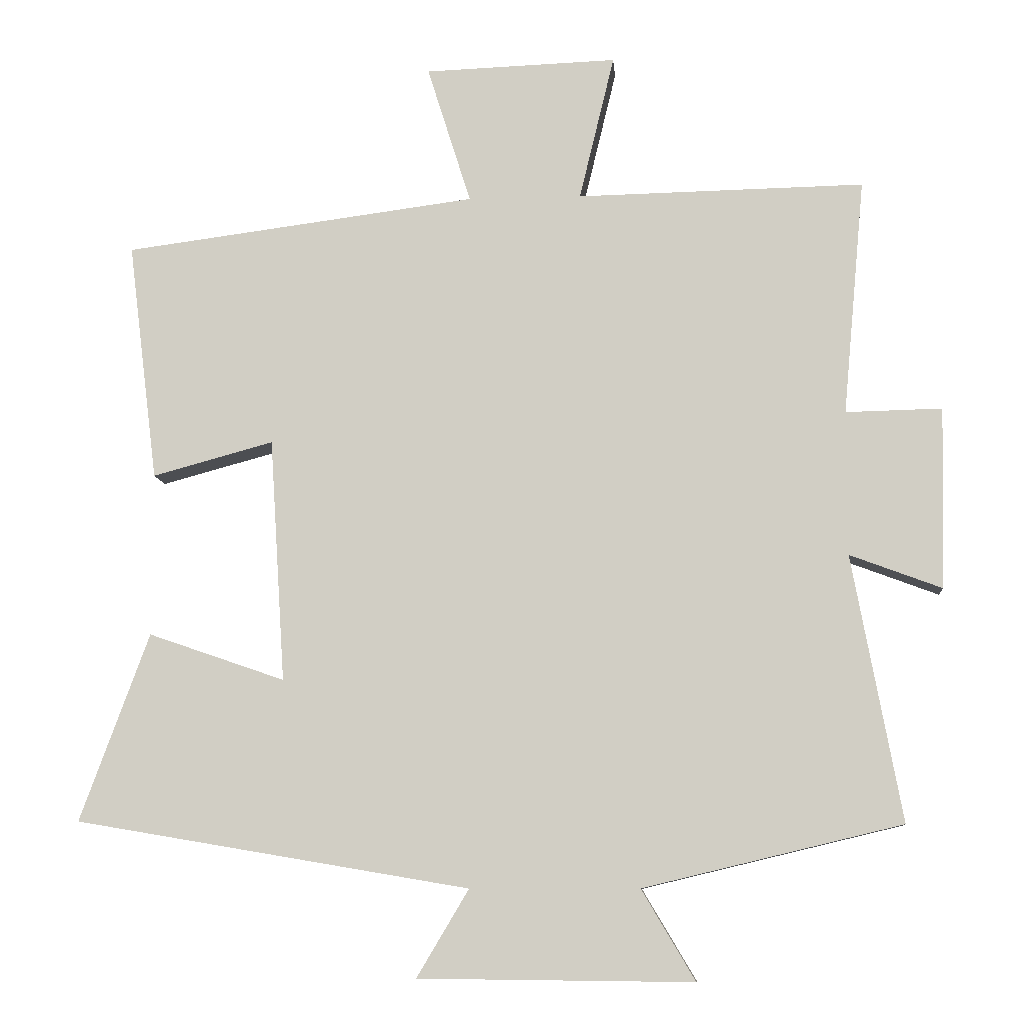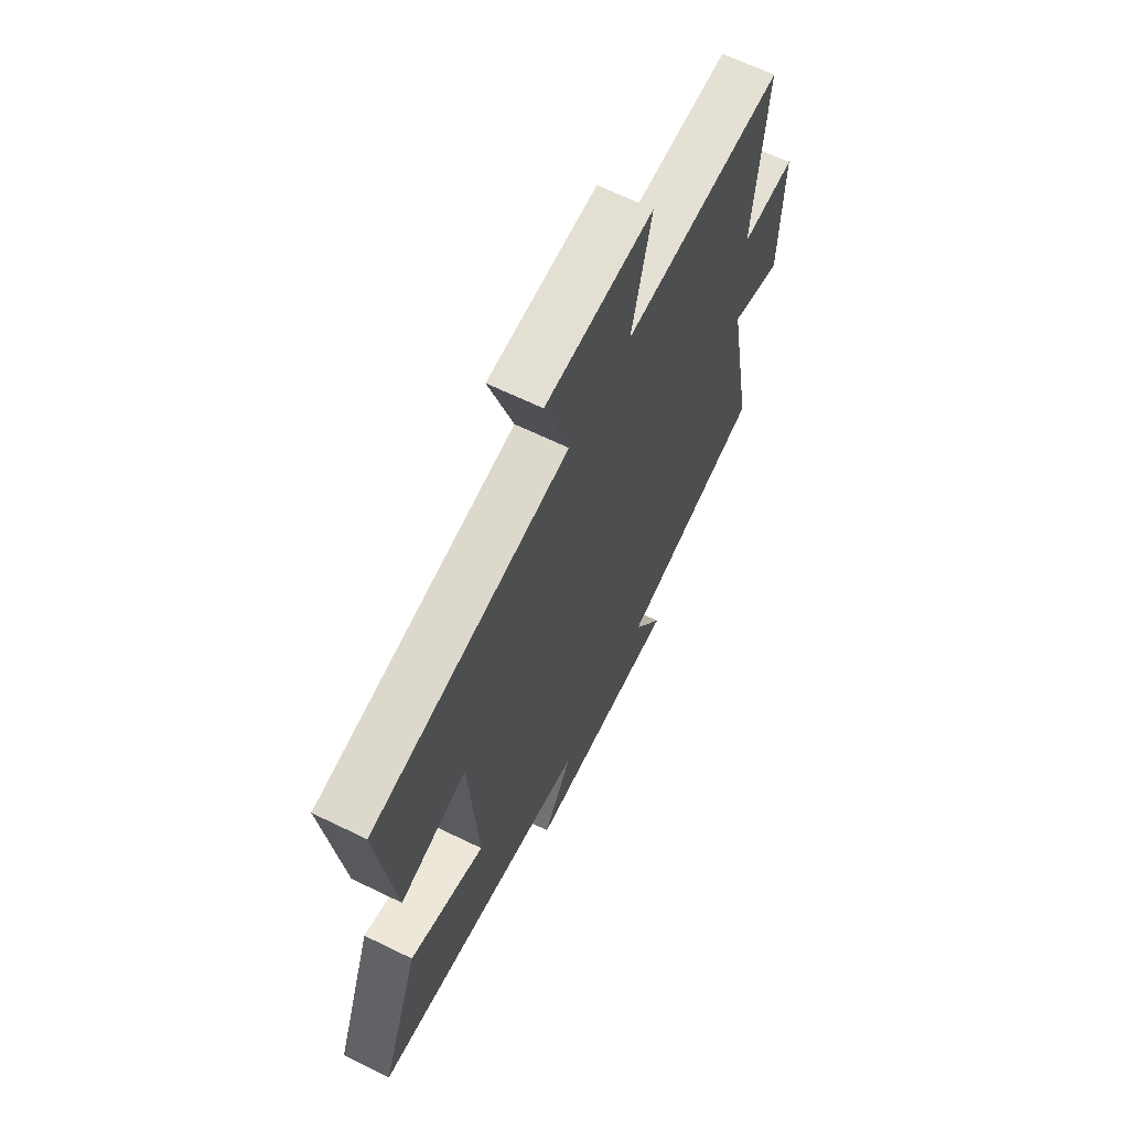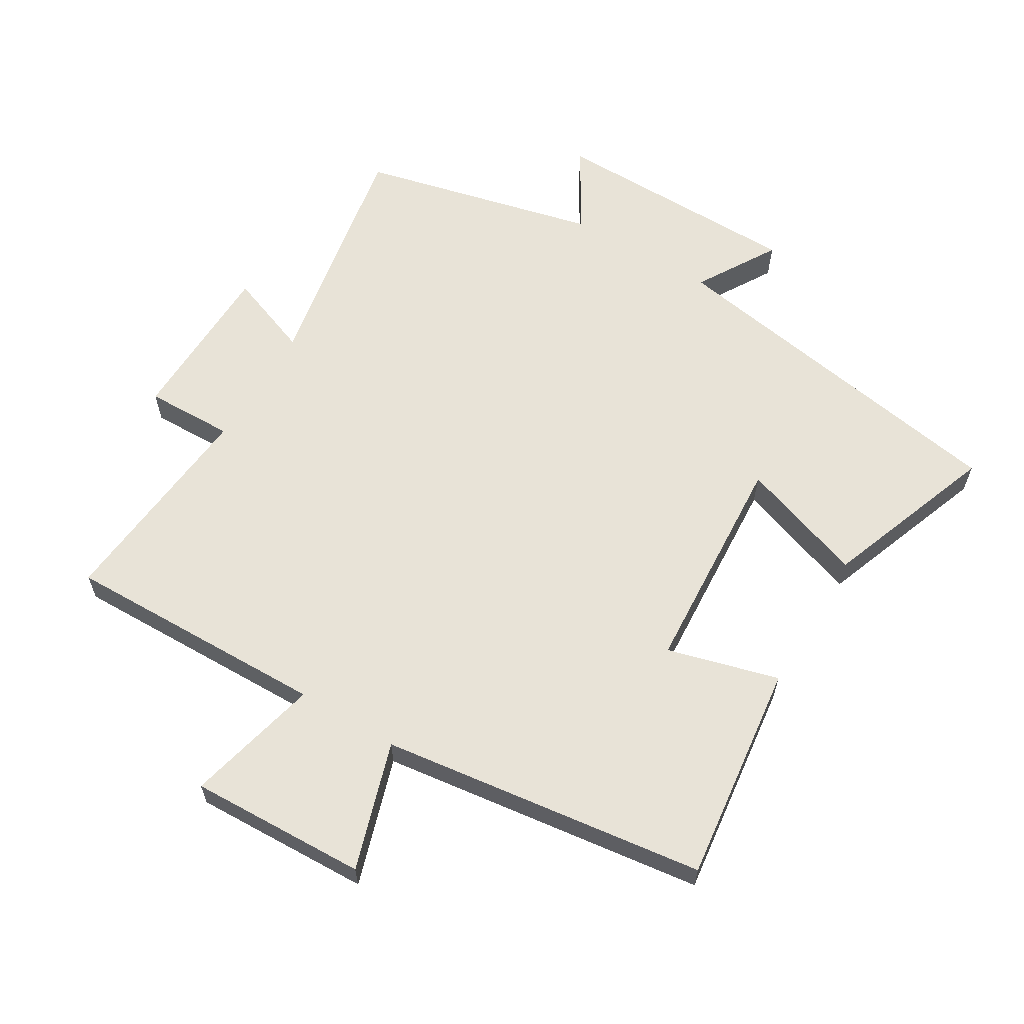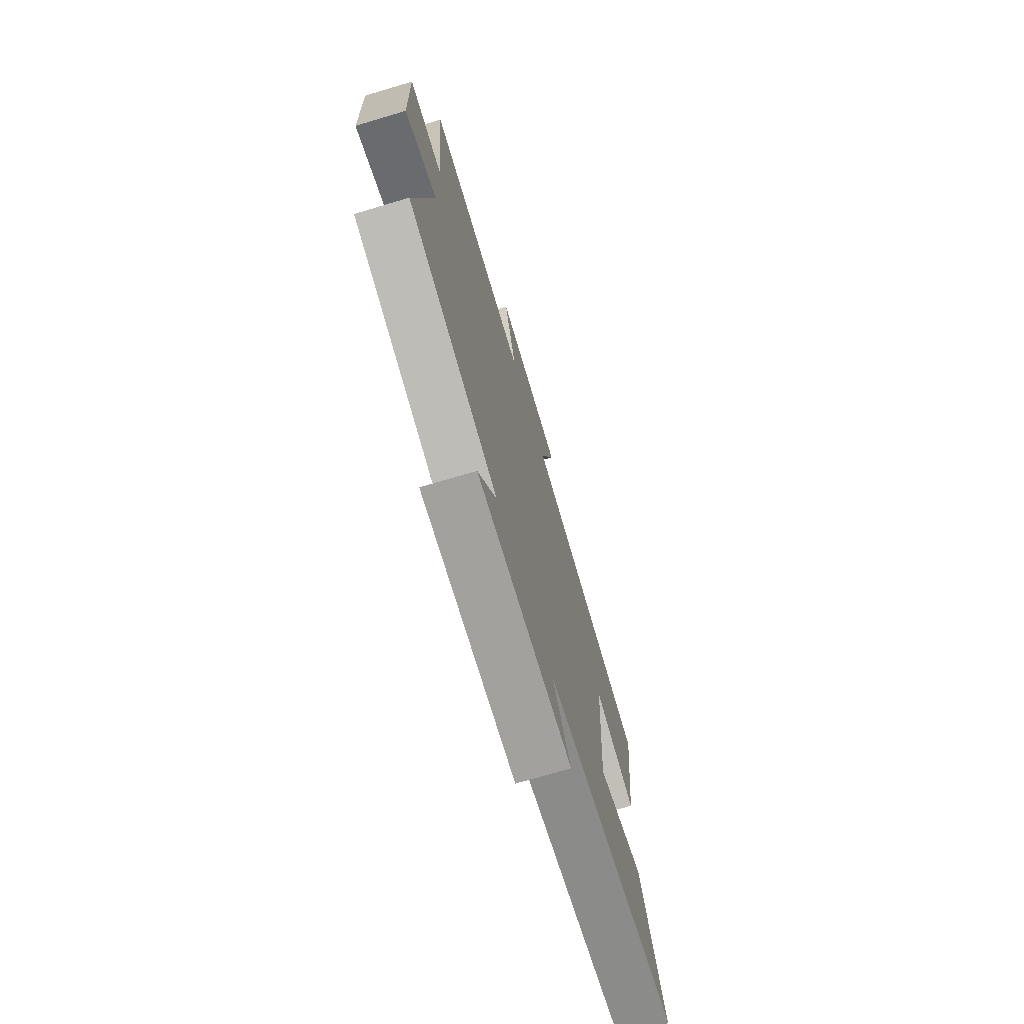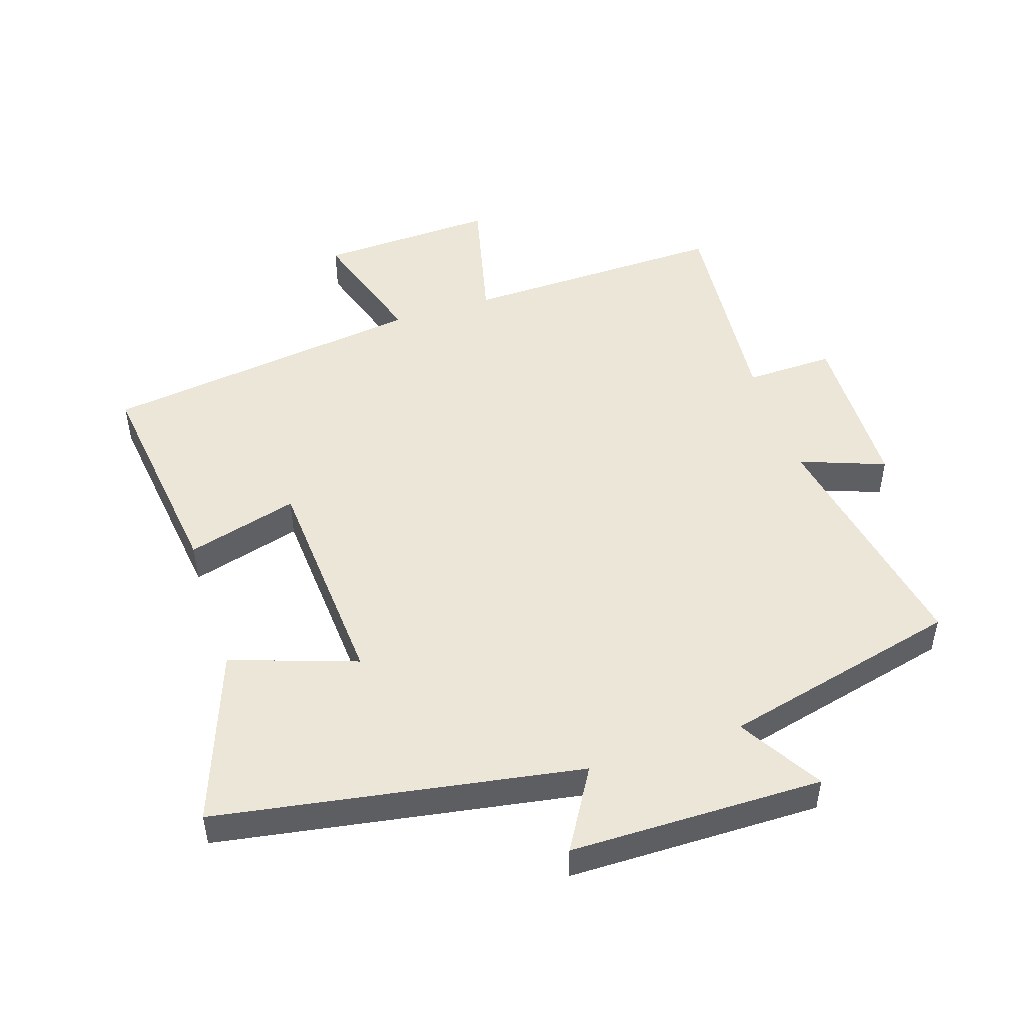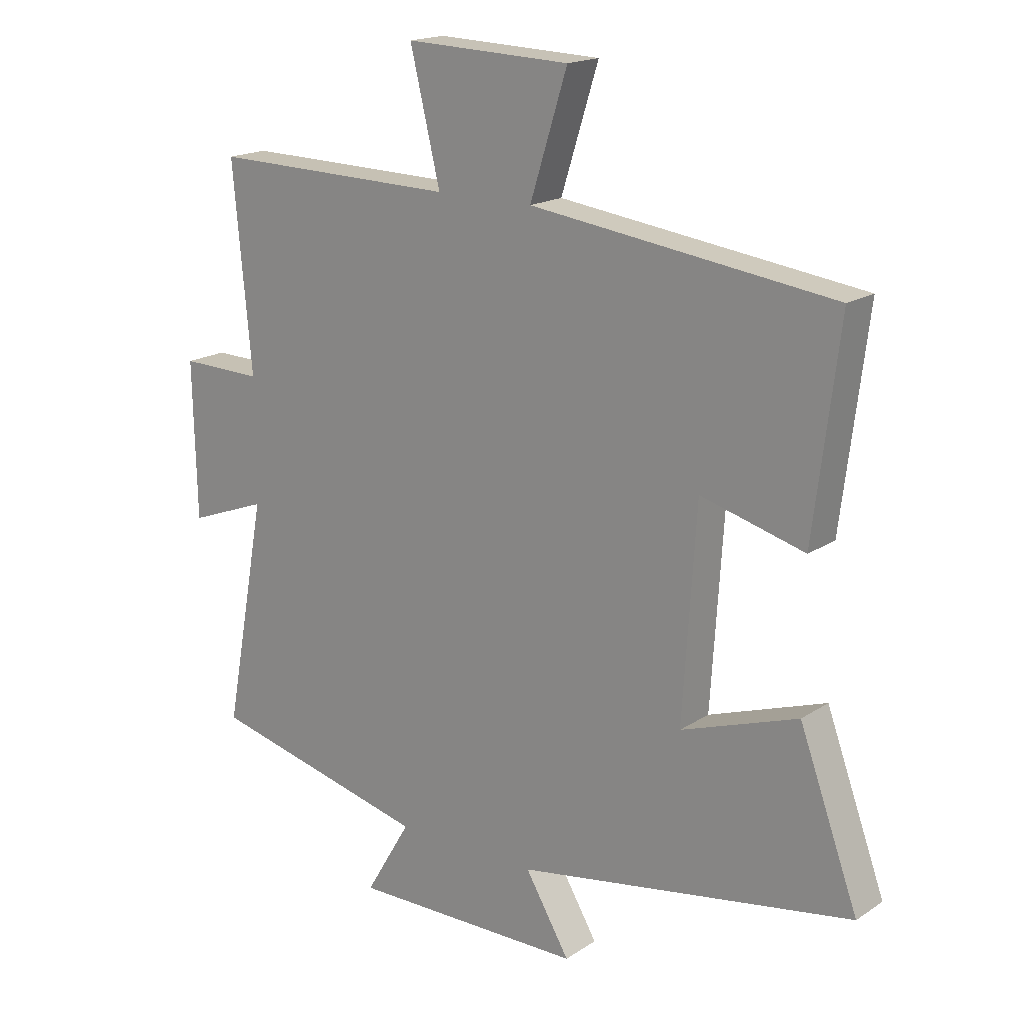
<metadata>
{"format":"obj","ext":"obj","renderer":"f3d","projection":"perspective","resolution":1024,"background":"white","views":[{"elev":-9.3,"azim":-175.4,"up":"+Z"},{"elev":64.8,"azim":116.2,"up":"+Z"},{"elev":61.7,"azim":31.0,"up":"+Y"},{"elev":-72.7,"azim":-73.4,"up":"+Z"},{"elev":49.1,"azim":161.8,"up":"+Y"},{"elev":17.7,"azim":38.4,"up":"+Z"}]}
</metadata>
<code>
v -0.531 0.07 0.508
v -0.122 0.07 0.5
v -0.172 0.07 0.707
v 0.102 0.07 0.697
v 0.04 0.07 0.5
v 0.542 0.07 0.434
v 0.5 0.07 0.094
v 0.328 0.07 0.141
v 0.306 0.07 -0.205
v 0.5 0.07 -0.138
v 0.598 0.07 -0.405
v 0.038 0.07 -0.5
v 0.112 0.07 -0.624
v -0.278 0.07 -0.628
v -0.202 0.07 -0.5
v -0.57 0.07 -0.412
v -0.5 0.07 -0.034
v -0.631 0.07 -0.083
v -0.637 0.07 0.175
v -0.5 0.07 0.172
v -0.531 0 0.508
v -0.122 0 0.5
v -0.172 0 0.707
v 0.102 0 0.697
v 0.04 0 0.5
v 0.542 0 0.434
v 0.5 0 0.094
v 0.328 0 0.141
v 0.306 0 -0.205
v 0.5 0 -0.138
v 0.598 0 -0.405
v 0.038 0 -0.5
v 0.112 0 -0.624
v -0.278 0 -0.628
v -0.202 0 -0.5
v -0.57 0 -0.412
v -0.5 0 -0.034
v -0.631 0 -0.083
v -0.637 0 0.175
v -0.5 0 0.172
f 17 18 19 20
f 15 16 17
f 15 17 20
f 12 13 14 15
f 9 10 11 12
f 8 9 12 15
f 5 6 7 8
f 5 8 15 20
f 2 3 4 5
f 20 1 2
f 2 5 20
f 40 39 38 37
f 37 36 35
f 40 37 35
f 35 34 33 32
f 32 31 30 29
f 35 32 29 28
f 28 27 26 25
f 40 35 28 25
f 25 24 23 22
f 22 21 40
f 40 25 22
f 1 21 22 2
f 2 22 23 3
f 3 23 24 4
f 4 24 25 5
f 5 25 26 6
f 6 26 27 7
f 7 27 28 8
f 8 28 29 9
f 9 29 30 10
f 10 30 31 11
f 11 31 32 12
f 12 32 33 13
f 13 33 34 14
f 14 34 35 15
f 15 35 36 16
f 16 36 37 17
f 17 37 38 18
f 18 38 39 19
f 19 39 40 20
f 20 40 21 1

</code>
